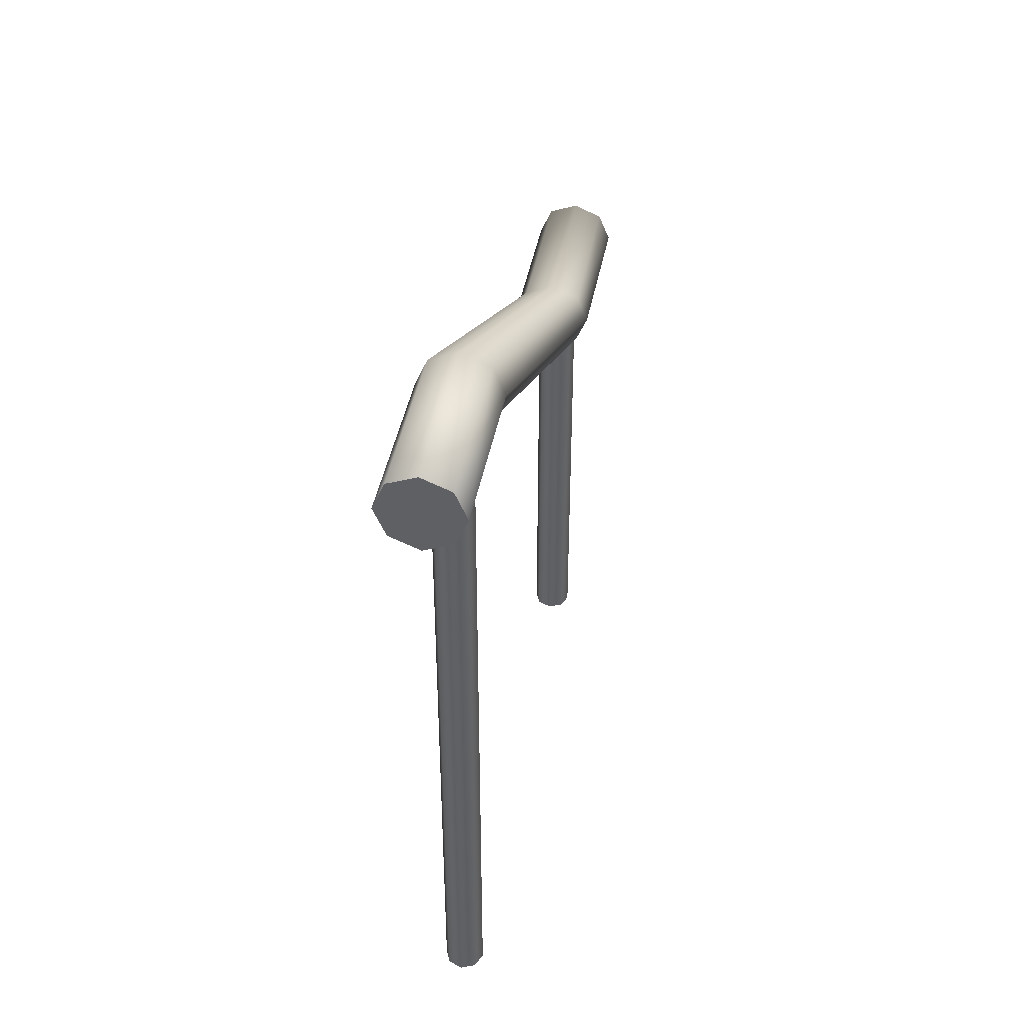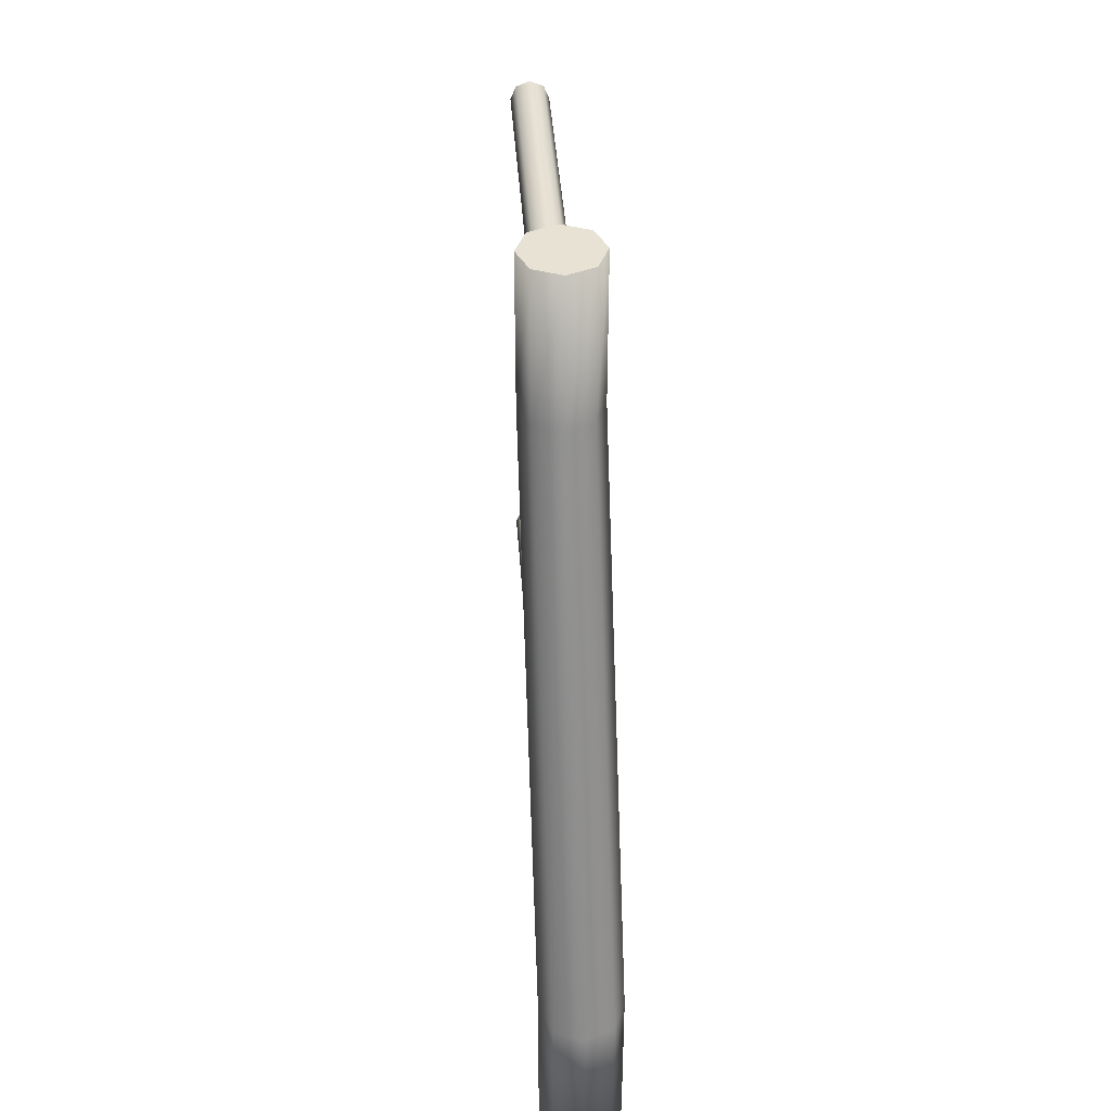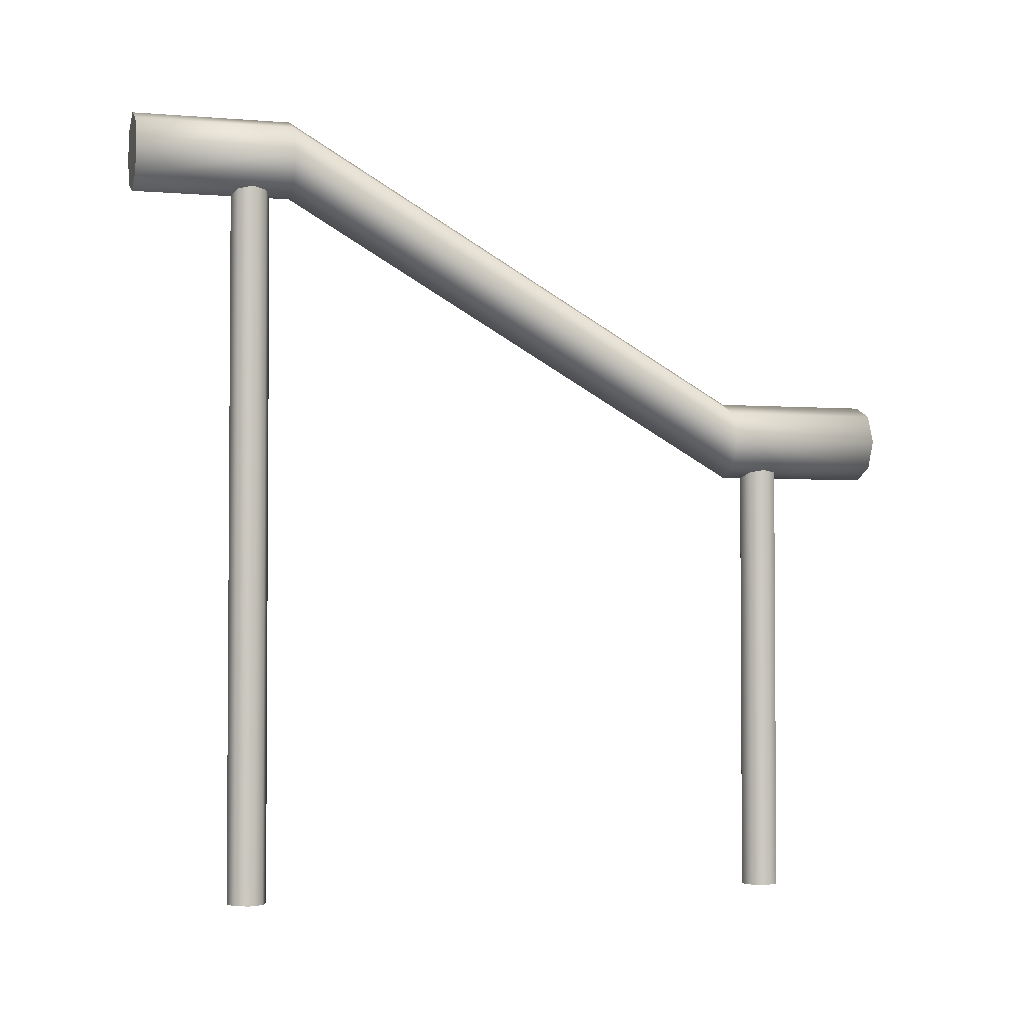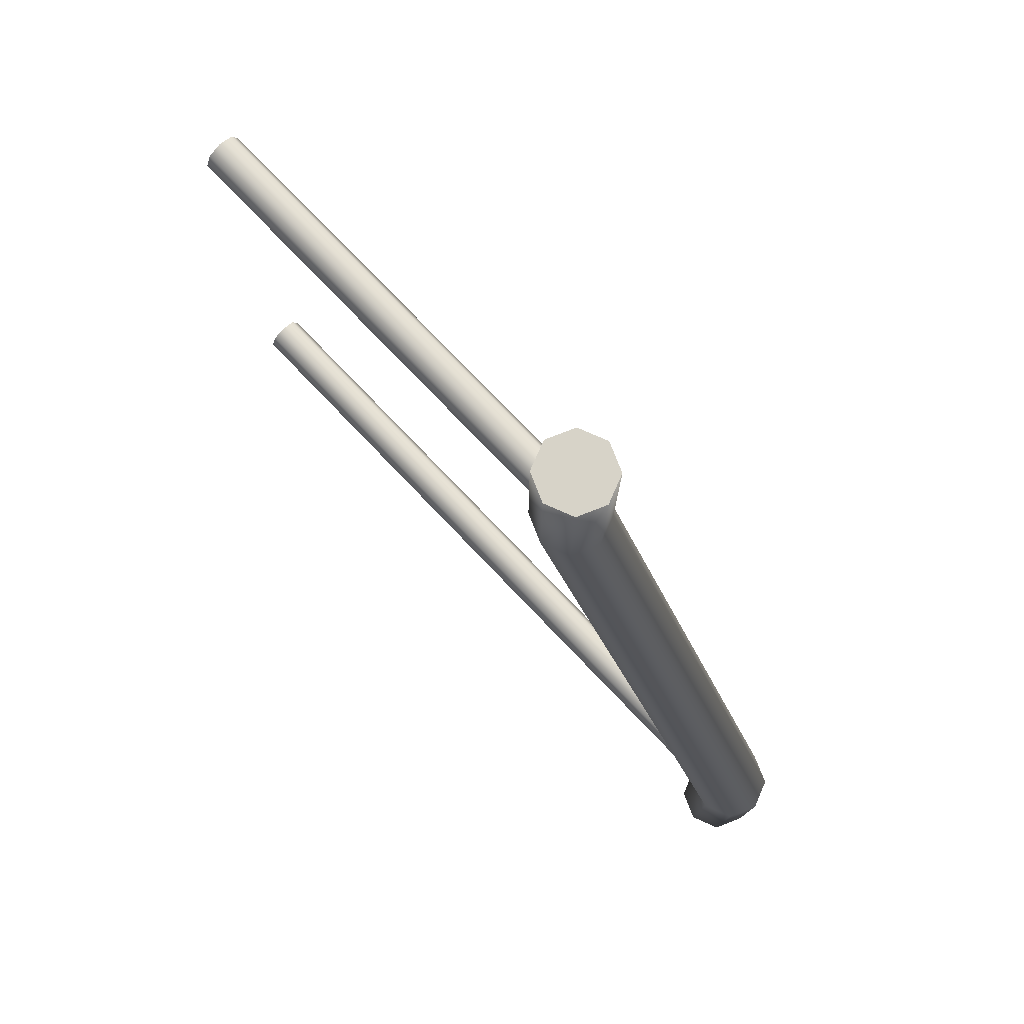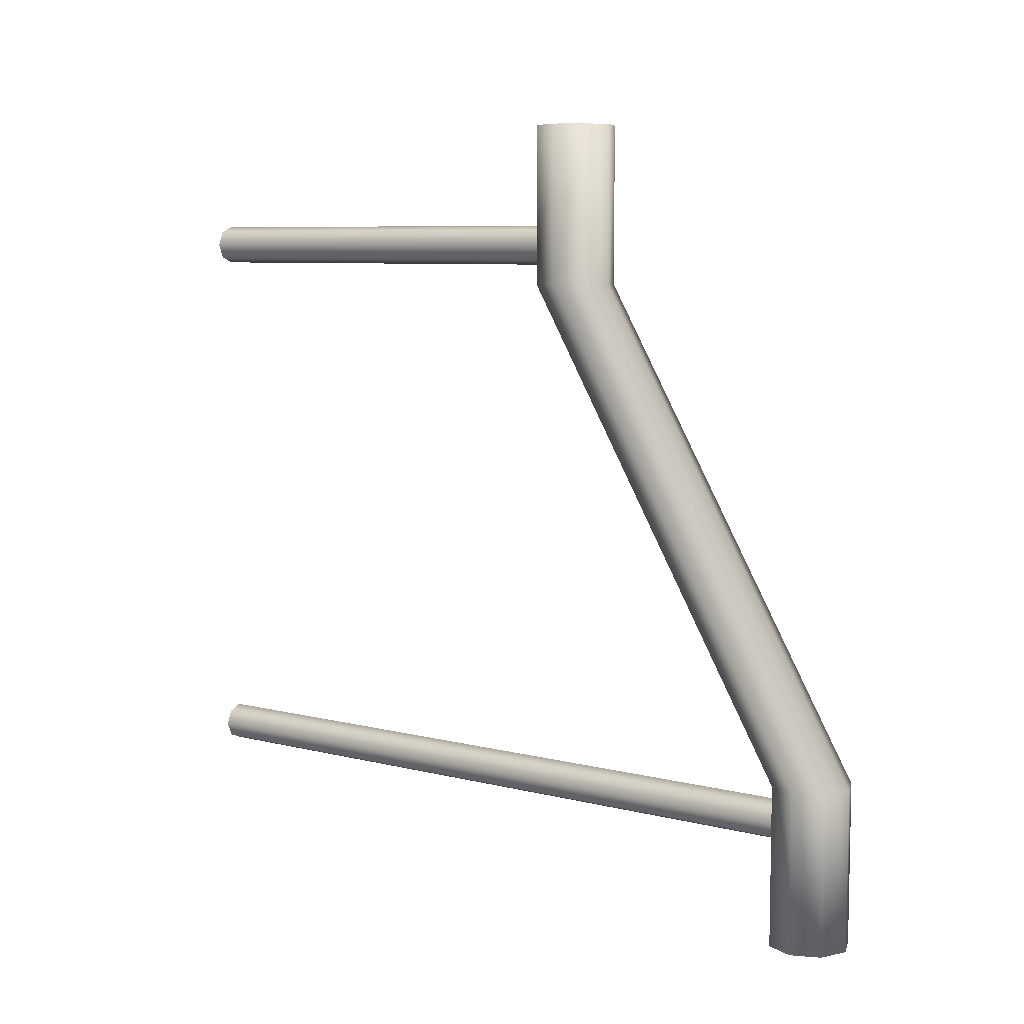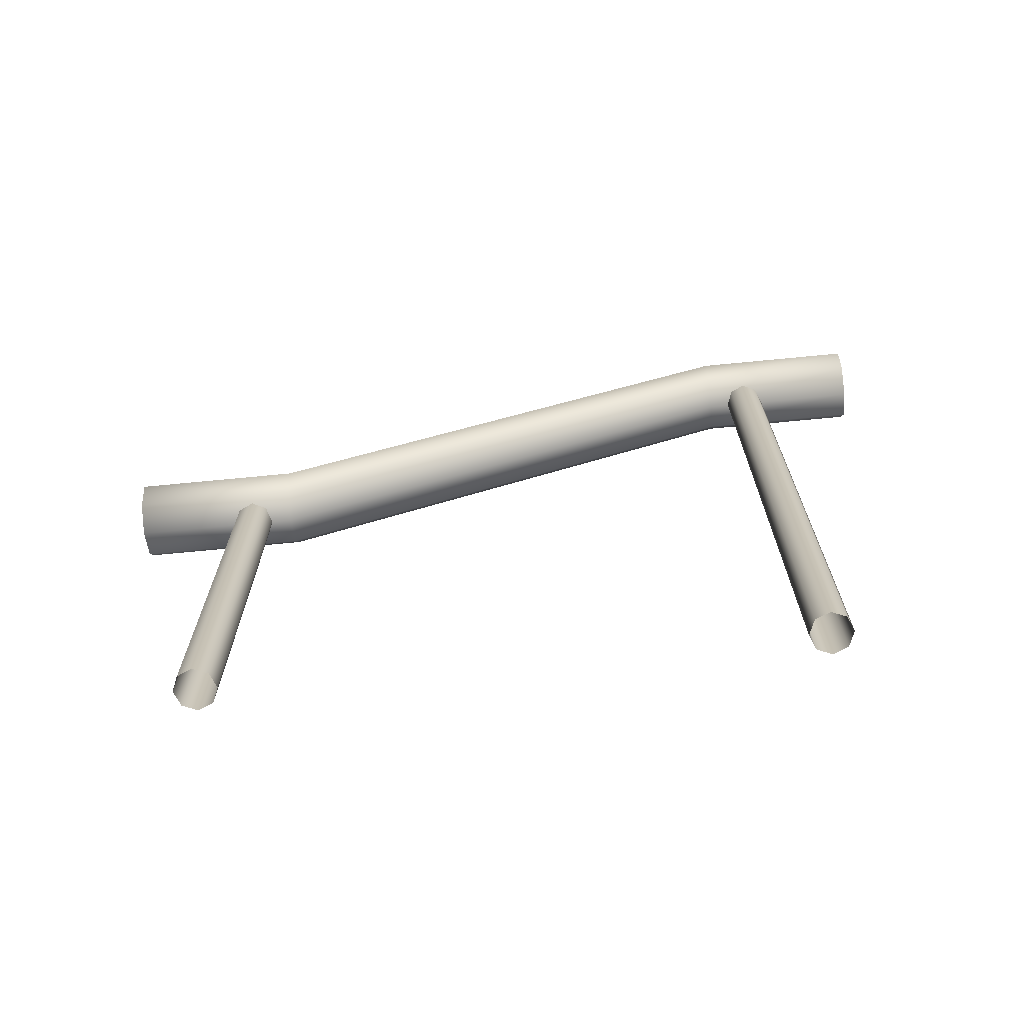
<metadata>
{"format":"obj","ext":"obj","renderer":"f3d","projection":"perspective","resolution":1024,"background":"white","views":[{"elev":42.7,"azim":-169.4,"up":"+Y"},{"elev":40.0,"azim":176.2,"up":"+Z"},{"elev":-2.4,"azim":-106.3,"up":"+Y"},{"elev":76.9,"azim":136.2,"up":"+Z"},{"elev":7.4,"azim":126.0,"up":"+Z"},{"elev":-70.9,"azim":95.5,"up":"+Y"}]}
</metadata>
<code>
o Handrail_Stairs
v 9 0 0.65
v 9 1.2 0.65
v 9.035 0 0.6646
v 9.035 1.2 0.6646
v 9.05 0 0.7
v 9.05 1.2 0.7
v 9.035 0 0.7354
v 9.035 1.2 0.7354
v 9 0 0.75
v 9 1.2 0.75
v 8.965 0 0.7354
v 8.965 1.2 0.7354
v 8.95 0 0.7
v 8.95 1.2 0.7
v 8.965 0 0.6646
v 8.965 1.2 0.6646
v 9 0 -0.75
v 9 1.9 -0.75
v 9.035 0 -0.7354
v 9.035 1.9 -0.7354
v 9.05 0 -0.7
v 9.05 1.9 -0.7
v 9.035 0 -0.6646
v 9.035 1.9 -0.6646
v 9 0 -0.65
v 9 1.9 -0.65
v 8.965 0 -0.6646
v 8.965 1.9 -0.6646
v 8.95 0 -0.7
v 8.95 1.9 -0.7
v 8.965 0 -0.7354
v 8.965 1.9 -0.7354
v 9.071 1.271 0.6
v 9 1.3 0.6
v 9 2 -1
v 9 2 -0.6
v 9.071 1.971 -1
v 9.071 1.971 -0.6
v 9.1 1.9 -1
v 9.1 1.9 -0.6
v 9.071 1.829 -1
v 9.071 1.829 -0.6
v 9 1.8 -1
v 9 1.8 -0.6
v 8.929 1.829 -1
v 8.929 1.829 -0.6
v 8.9 1.9 -1
v 8.9 1.9 -0.6
v 8.929 1.971 -1
v 8.929 1.971 -0.6
v 9.1 1.2 0.6
v 9.071 1.129 0.6
v 9 1.1 0.6
v 8.929 1.129 0.6
v 8.9 1.2 0.6
v 8.929 1.271 0.6
v 9.071 1.271 1
v 9 1.3 1
v 9.1 1.2 1
v 9.071 1.129 1
v 9 1.1 1
v 8.929 1.129 1
v 8.9 1.2 1
v 8.929 1.271 1
f 1 2 4 3
f 3 4 6 5
f 5 6 8 7
f 7 8 10 9
f 9 10 12 11
f 11 12 14 13
f 13 14 16 15
f 15 16 2 1
f 17 18 20 19
f 19 20 22 21
f 21 22 24 23
f 23 24 26 25
f 25 26 28 27
f 27 28 30 29
f 29 30 32 31
f 31 32 18 17
f 54 53 61 62
f 40 38 33 51
f 35 36 38 37
f 33 34 58 57
f 46 44 53 54
f 37 38 40 39
f 51 33 57 59
f 36 50 56 34
f 39 40 42 41
f 55 54 62 63
f 44 42 52 53
f 41 42 44 43
f 34 56 64 58
f 50 48 55 56
f 43 44 46 45
f 57 58 64 63 62 61 60 59
f 42 40 51 52
f 45 46 48 47
f 38 36 34 33
f 52 51 59 60
f 47 48 50 49
f 56 55 63 64
f 48 46 54 55
f 49 50 36 35
f 35 37 39 41 43 45 47 49
f 53 52 60 61

</code>
